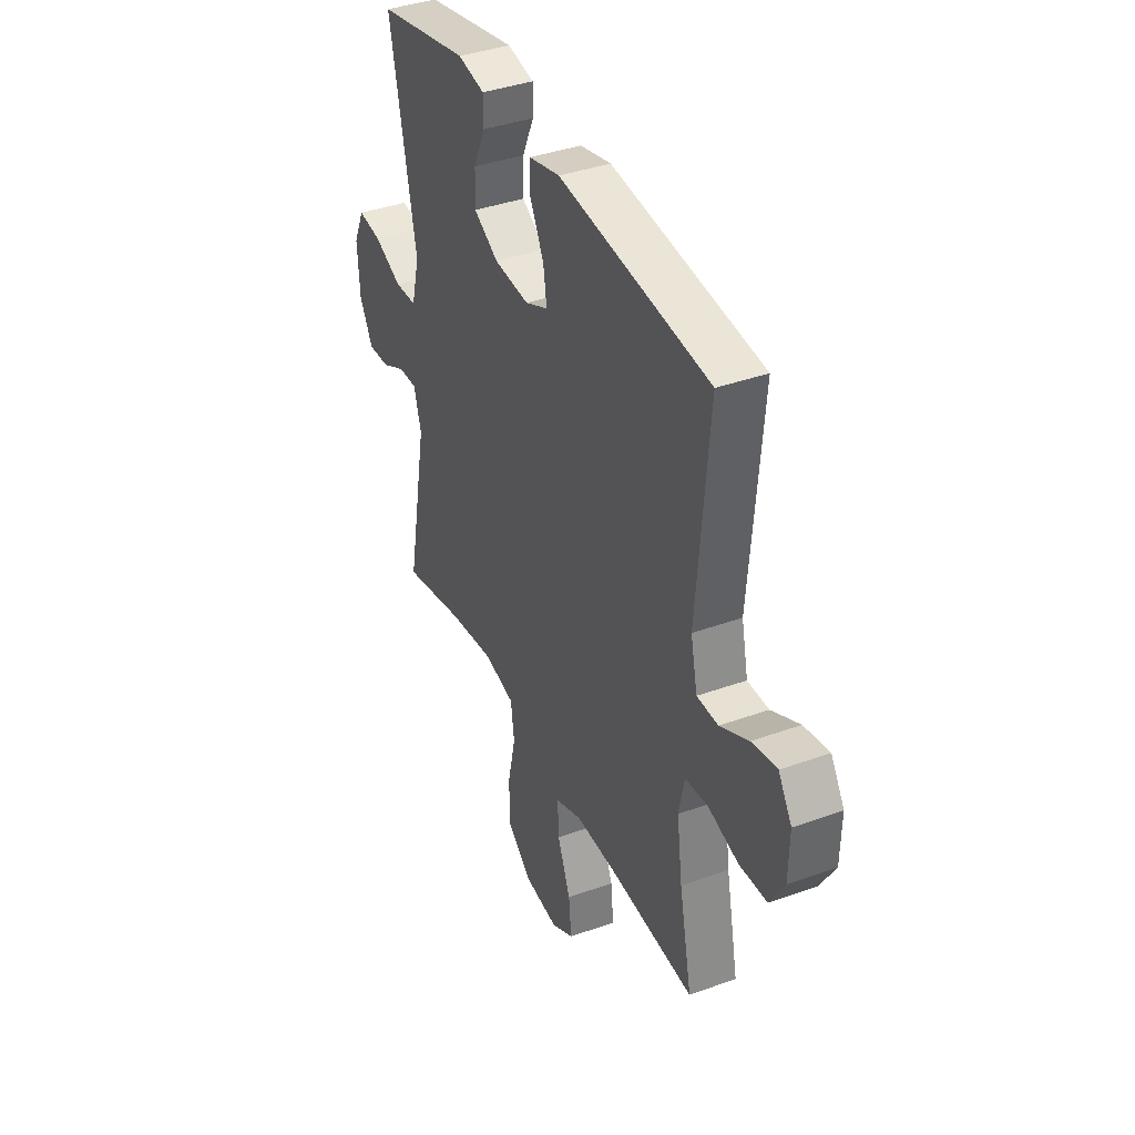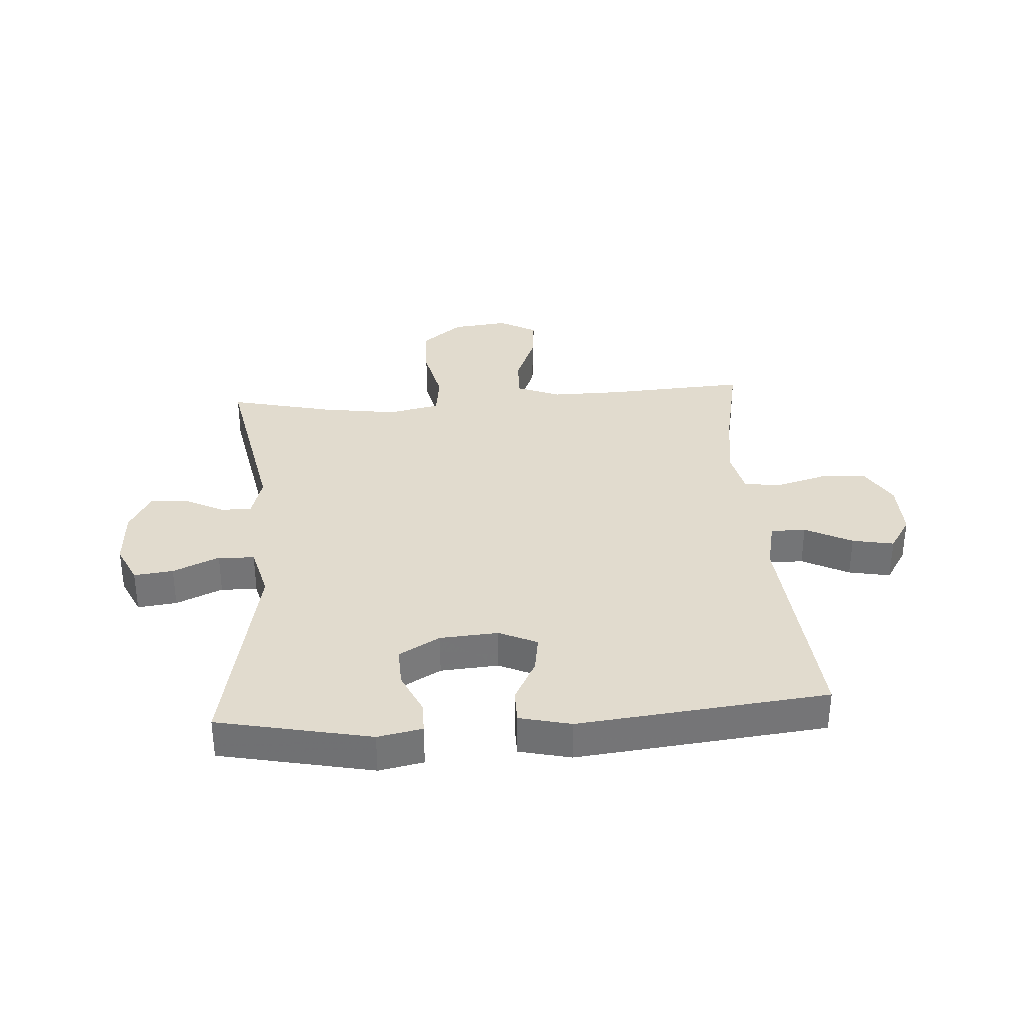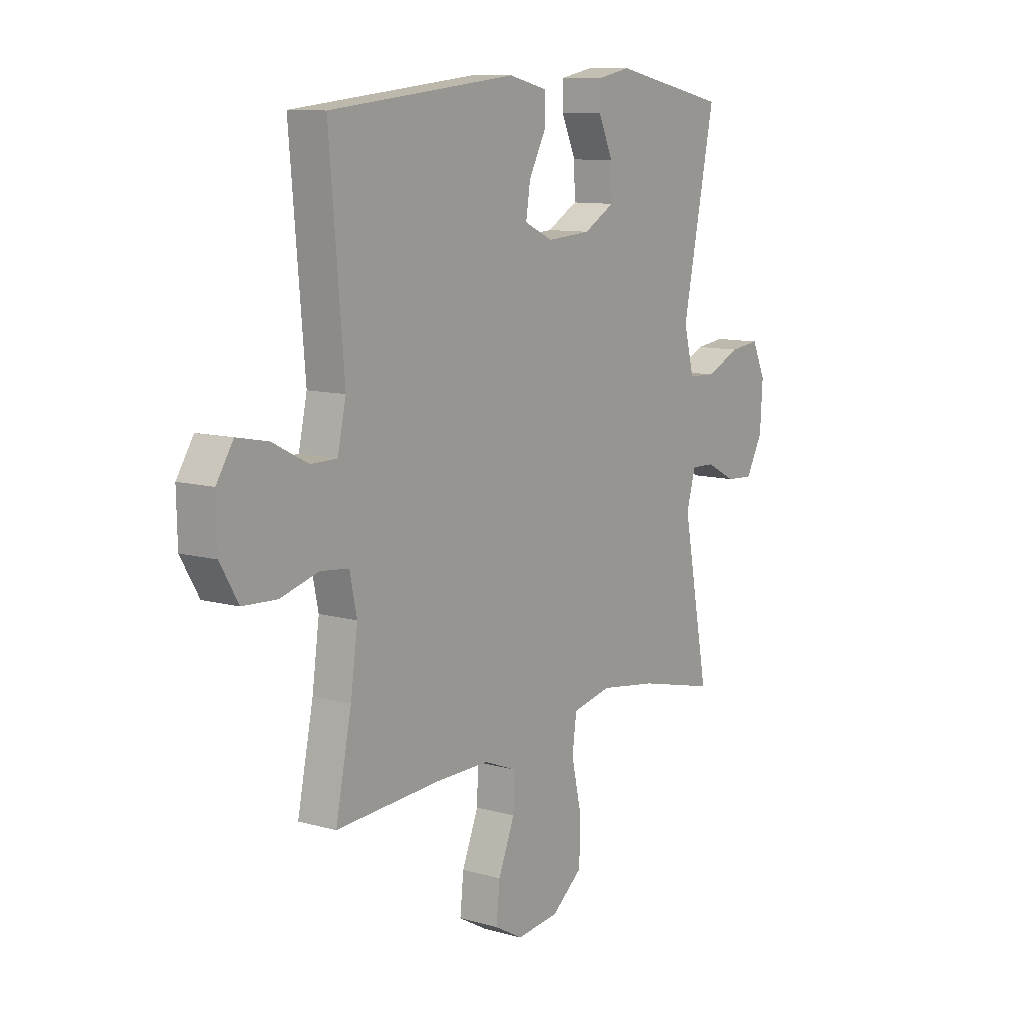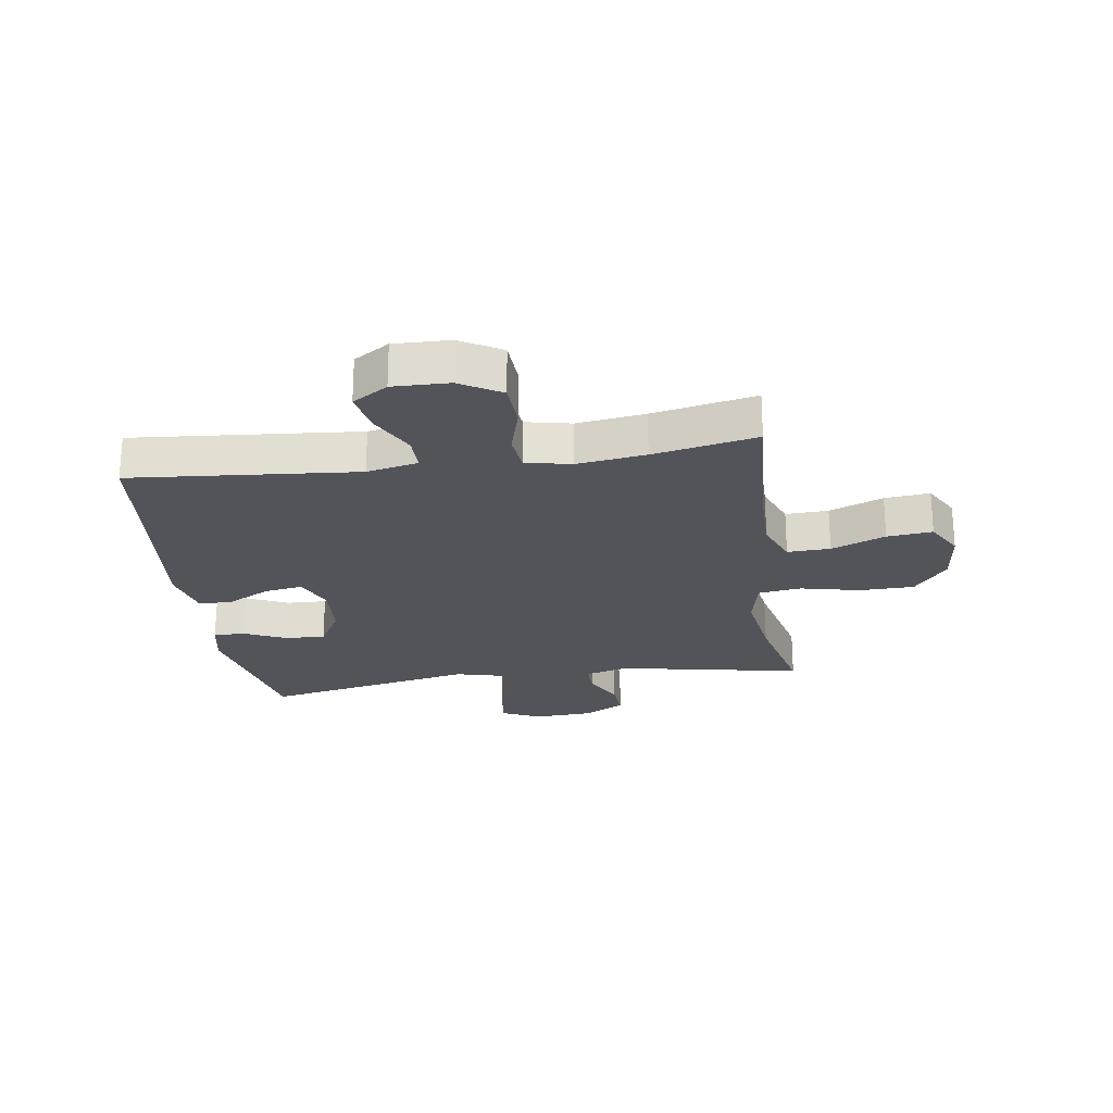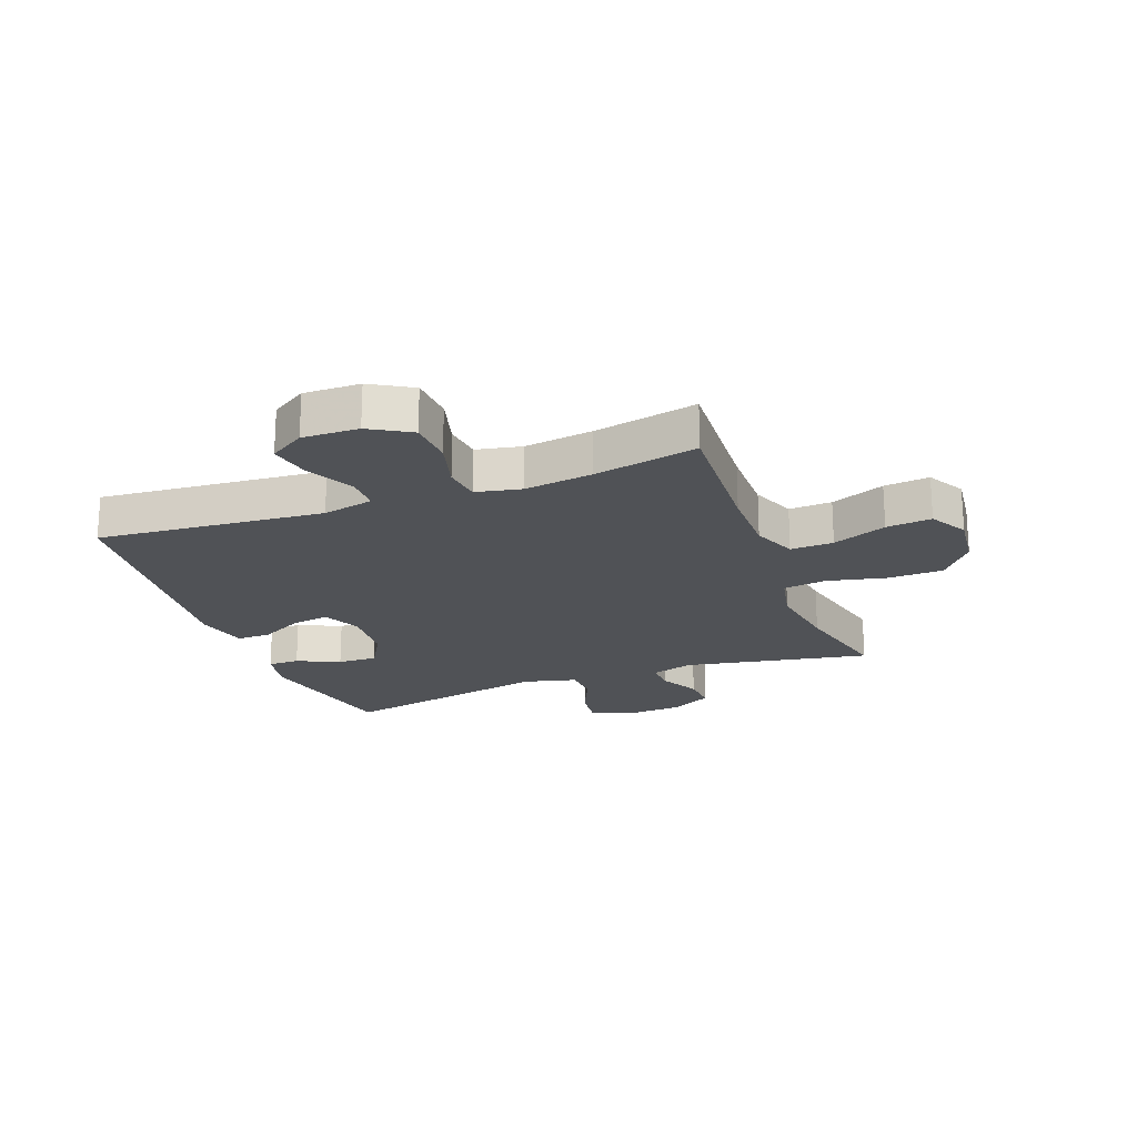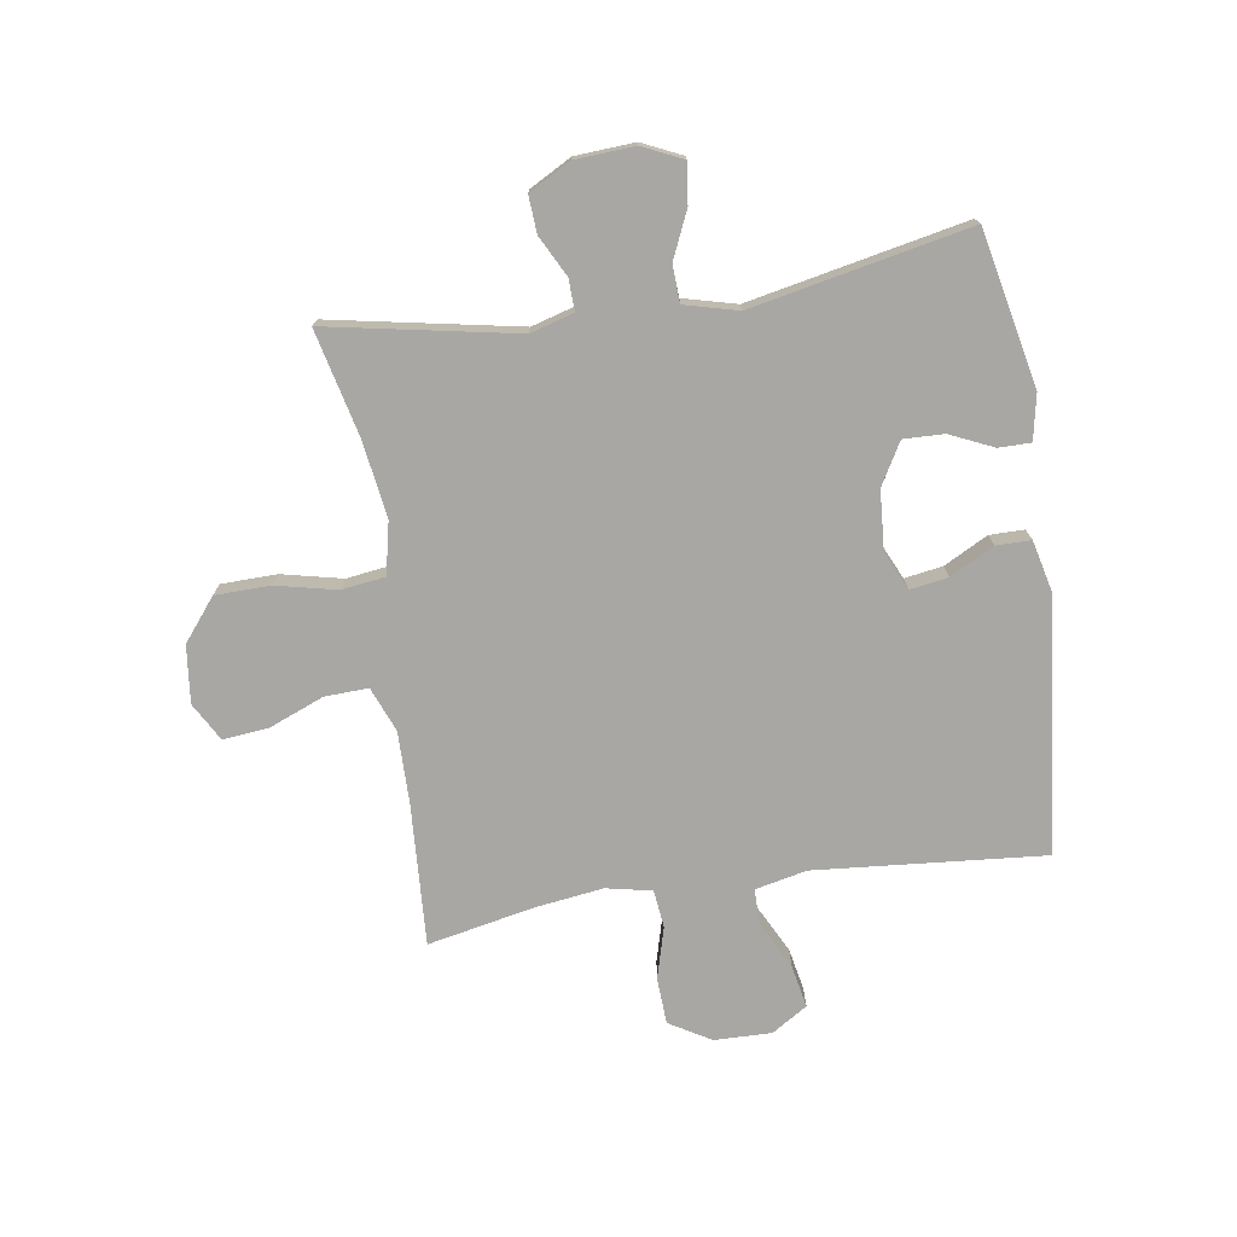
<metadata>
{"format":"obj","ext":"obj","renderer":"f3d","projection":"perspective","resolution":1024,"background":"white","views":[{"elev":38.8,"azim":65.6,"up":"+Z"},{"elev":33.8,"azim":-4.0,"up":"+Y"},{"elev":10.3,"azim":125.4,"up":"+Z"},{"elev":-23.7,"azim":98.2,"up":"+Y"},{"elev":-20.8,"azim":110.6,"up":"+Y"},{"elev":-74.7,"azim":-81.3,"up":"+Y"}]}
</metadata>
<code>
v 0.5 0.07 0.5
v 0.467 0.07 0.115
v 0.486 0.07 0.028
v 0.546 0.07 0.028
v 0.626 0.07 0.069
v 0.697 0.07 0.083
v 0.735 0.07 0.023
v 0.733 0.07 -0.073
v 0.692 0.07 -0.143
v 0.614 0.07 -0.147
v 0.528 0.07 -0.123
v 0.464 0.07 -0.13
v 0.448 0.07 -0.207
v 0.464 0.07 -0.324
v 0.5 0.07 -0.5
v 0.261 0.07 -0.486
v 0.141 0.07 -0.485
v 0.066 0.07 -0.515
v 0.069 0.07 -0.588
v 0.106 0.07 -0.68
v 0.114 0.07 -0.757
v 0.05 0.07 -0.793
v -0.046 0.07 -0.782
v -0.116 0.07 -0.726
v -0.118 0.07 -0.633
v -0.095 0.07 -0.531
v -0.105 0.07 -0.458
v -0.193 0.07 -0.439
v -0.322 0.07 -0.458
v -0.5 0.07 -0.5
v -0.44 0.07 -0.183
v -0.461 0.07 -0.11
v -0.514 0.07 -0.112
v -0.582 0.07 -0.147
v -0.644 0.07 -0.151
v -0.682 0.07 -0.081
v -0.688 0.07 0.019
v -0.657 0.07 0.086
v -0.59 0.07 0.078
v -0.511 0.07 0.043
v -0.449 0.07 0.046
v -0.426 0.07 0.136
v -0.5 0.07 0.5
v -0.239 0.07 0.555
v -0.163 0.07 0.54
v -0.163 0.07 0.486
v -0.196 0.07 0.413
v -0.198 0.07 0.345
v -0.128 0.07 0.305
v -0.029 0.07 0.298
v 0.036 0.07 0.328
v 0.026 0.07 0.392
v -0.013 0.07 0.466
v -0.013 0.07 0.524
v 0.075 0.07 0.545
v 0.5 0 0.5
v 0.467 0 0.115
v 0.486 0 0.028
v 0.546 0 0.028
v 0.626 0 0.069
v 0.697 0 0.083
v 0.735 0 0.023
v 0.733 0 -0.073
v 0.692 0 -0.143
v 0.614 0 -0.147
v 0.528 0 -0.123
v 0.464 0 -0.13
v 0.448 0 -0.207
v 0.464 0 -0.324
v 0.5 0 -0.5
v 0.261 0 -0.486
v 0.141 0 -0.485
v 0.066 0 -0.515
v 0.069 0 -0.588
v 0.106 0 -0.68
v 0.114 0 -0.757
v 0.05 0 -0.793
v -0.046 0 -0.782
v -0.116 0 -0.726
v -0.118 0 -0.633
v -0.095 0 -0.531
v -0.105 0 -0.458
v -0.193 0 -0.439
v -0.322 0 -0.458
v -0.5 0 -0.5
v -0.44 0 -0.183
v -0.461 0 -0.11
v -0.514 0 -0.112
v -0.582 0 -0.147
v -0.644 0 -0.151
v -0.682 0 -0.081
v -0.688 0 0.019
v -0.657 0 0.086
v -0.59 0 0.078
v -0.511 0 0.043
v -0.449 0 0.046
v -0.426 0 0.136
v -0.5 0 0.5
v -0.239 0 0.555
v -0.163 0 0.54
v -0.163 0 0.486
v -0.196 0 0.413
v -0.198 0 0.345
v -0.128 0 0.305
v -0.029 0 0.298
v 0.036 0 0.328
v 0.026 0 0.392
v -0.013 0 0.466
v -0.013 0 0.524
v 0.075 0 0.545
f 52 53 54 55
f 51 52 55 1
f 50 51 1 2
f 49 50 2 3
f 44 45 46 47
f 42 43 44 47
f 41 42 47 48
f 37 38 39 40
f 37 40 41
f 36 37 41
f 33 34 35 36
f 32 33 36 41
f 31 32 41 48
f 29 30 31 48
f 23 24 25 26
f 23 26 27
f 22 23 27
f 19 20 21 22
f 18 19 22 27
f 17 18 27
f 16 17 27 28
f 14 15 16 28
f 8 9 10 11
f 8 11 12
f 7 8 12
f 4 5 6 7
f 3 4 7 12
f 49 3 12 13
f 28 29 48 49
f 13 14 28 49
f 110 109 108 107
f 56 110 107 106
f 57 56 106 105
f 58 57 105 104
f 102 101 100 99
f 102 99 98 97
f 103 102 97 96
f 95 94 93 92
f 96 95 92
f 96 92 91
f 91 90 89 88
f 96 91 88 87
f 103 96 87 86
f 103 86 85 84
f 81 80 79 78
f 82 81 78
f 82 78 77
f 77 76 75 74
f 82 77 74 73
f 82 73 72
f 83 82 72 71
f 83 71 70 69
f 66 65 64 63
f 67 66 63
f 67 63 62
f 62 61 60 59
f 67 62 59 58
f 68 67 58 104
f 104 103 84 83
f 104 83 69 68
f 1 56 57 2
f 2 57 58 3
f 3 58 59 4
f 4 59 60 5
f 5 60 61 6
f 6 61 62 7
f 7 62 63 8
f 8 63 64 9
f 9 64 65 10
f 10 65 66 11
f 11 66 67 12
f 12 67 68 13
f 13 68 69 14
f 14 69 70 15
f 15 70 71 16
f 16 71 72 17
f 17 72 73 18
f 18 73 74 19
f 19 74 75 20
f 20 75 76 21
f 21 76 77 22
f 22 77 78 23
f 23 78 79 24
f 24 79 80 25
f 25 80 81 26
f 26 81 82 27
f 27 82 83 28
f 28 83 84 29
f 29 84 85 30
f 30 85 86 31
f 31 86 87 32
f 32 87 88 33
f 33 88 89 34
f 34 89 90 35
f 35 90 91 36
f 36 91 92 37
f 37 92 93 38
f 38 93 94 39
f 39 94 95 40
f 40 95 96 41
f 41 96 97 42
f 42 97 98 43
f 43 98 99 44
f 44 99 100 45
f 45 100 101 46
f 46 101 102 47
f 47 102 103 48
f 48 103 104 49
f 49 104 105 50
f 50 105 106 51
f 51 106 107 52
f 52 107 108 53
f 53 108 109 54
f 54 109 110 55
f 55 110 56 1

</code>
